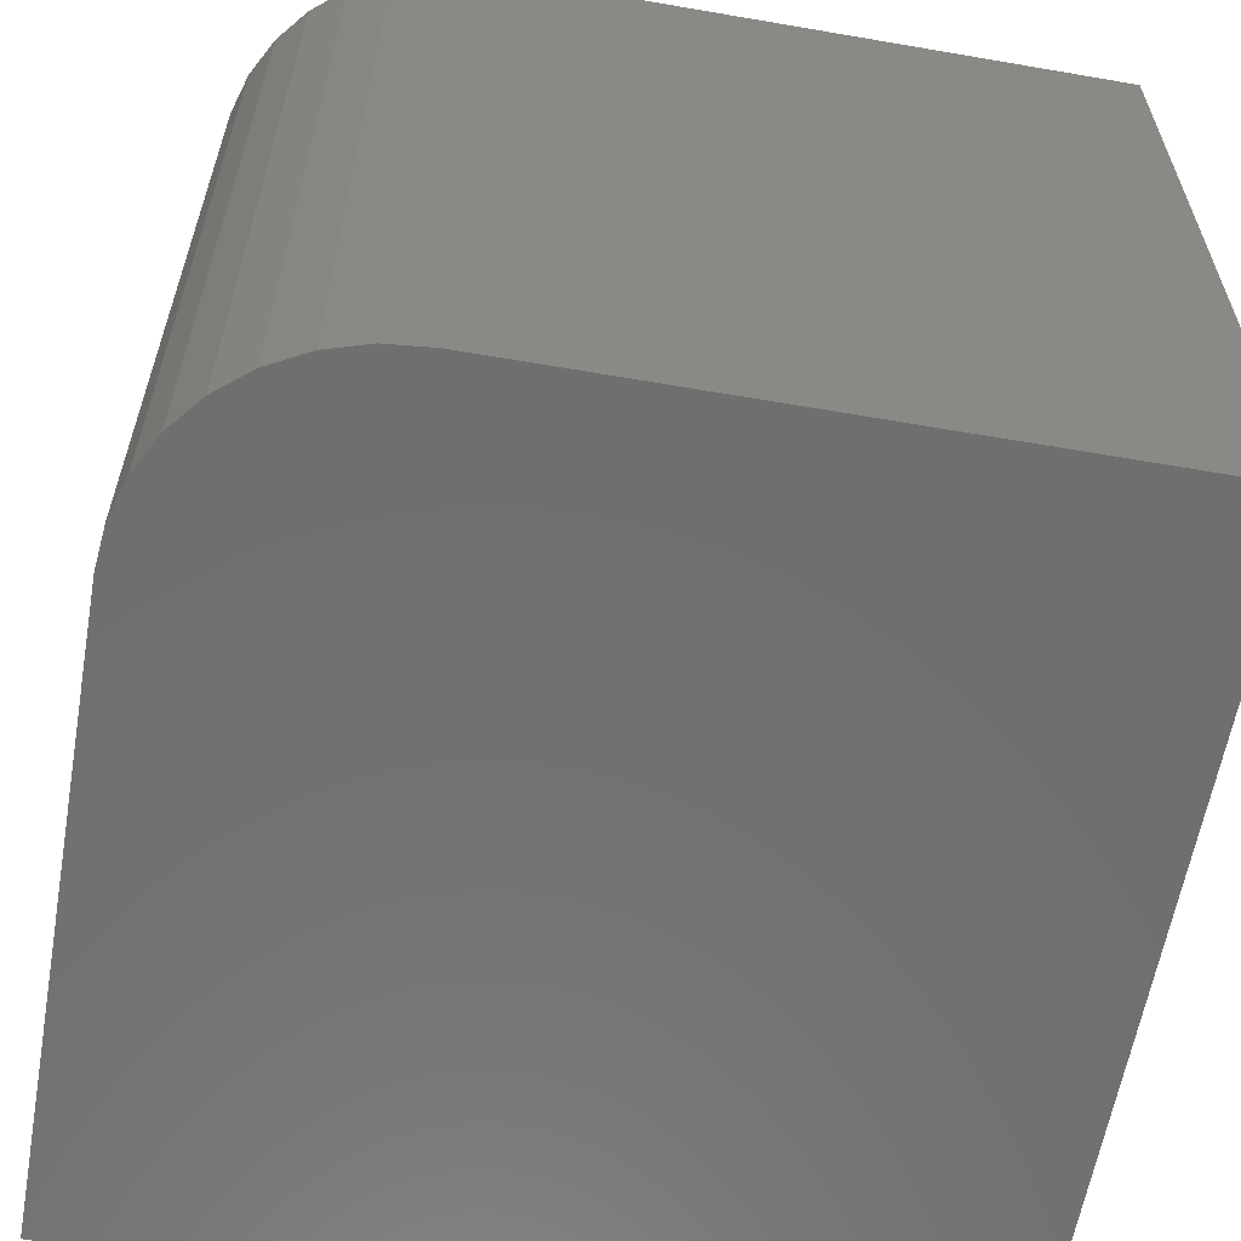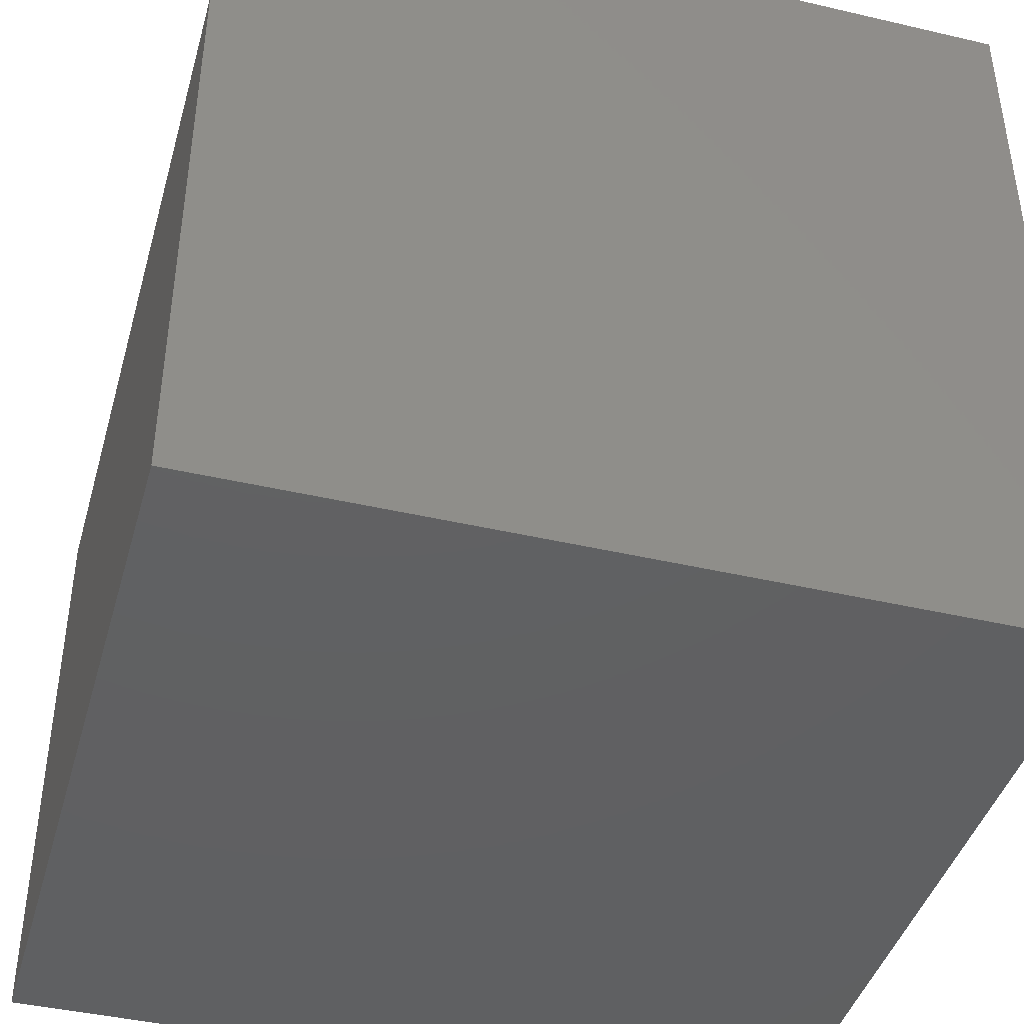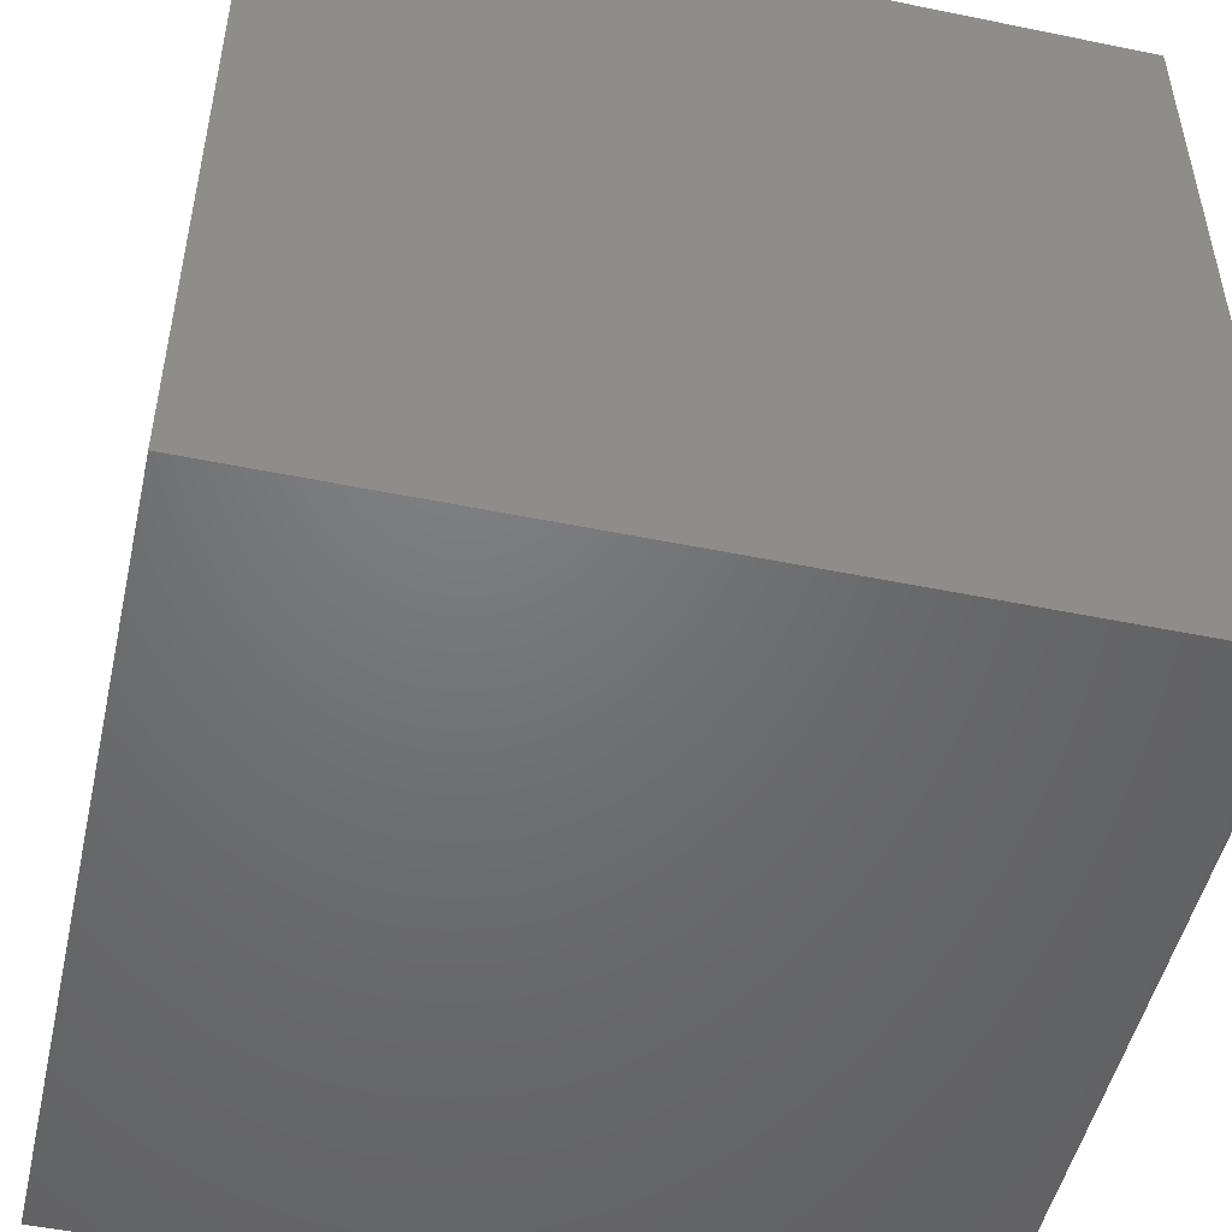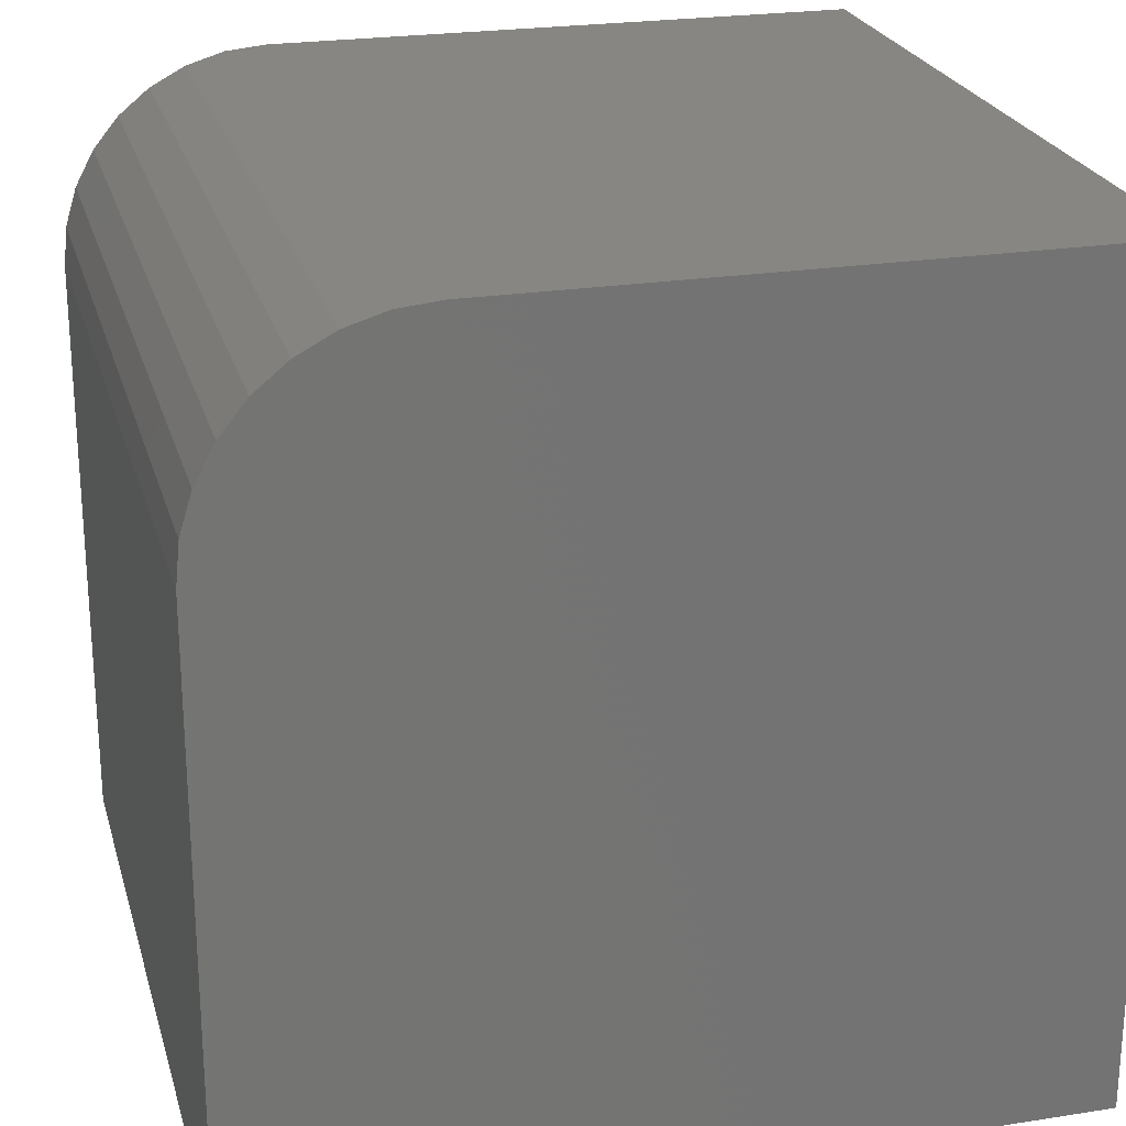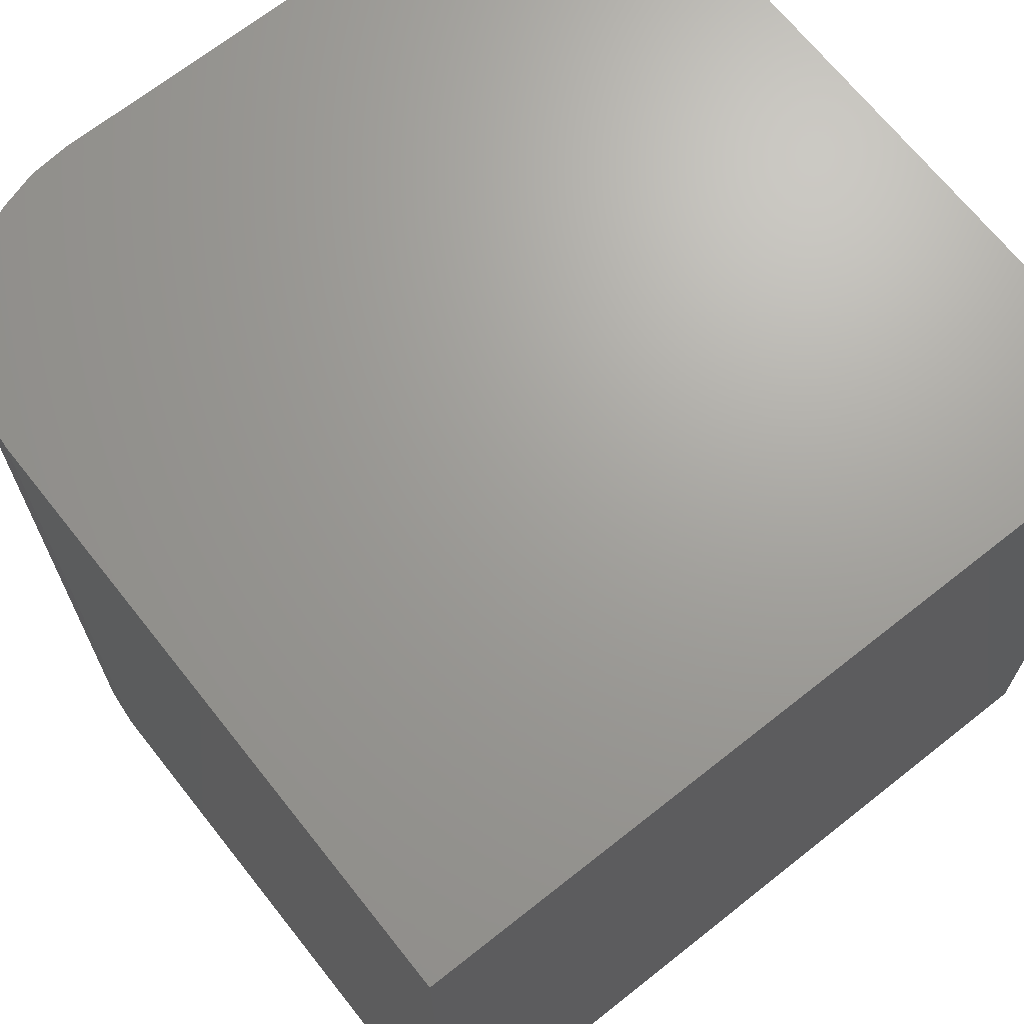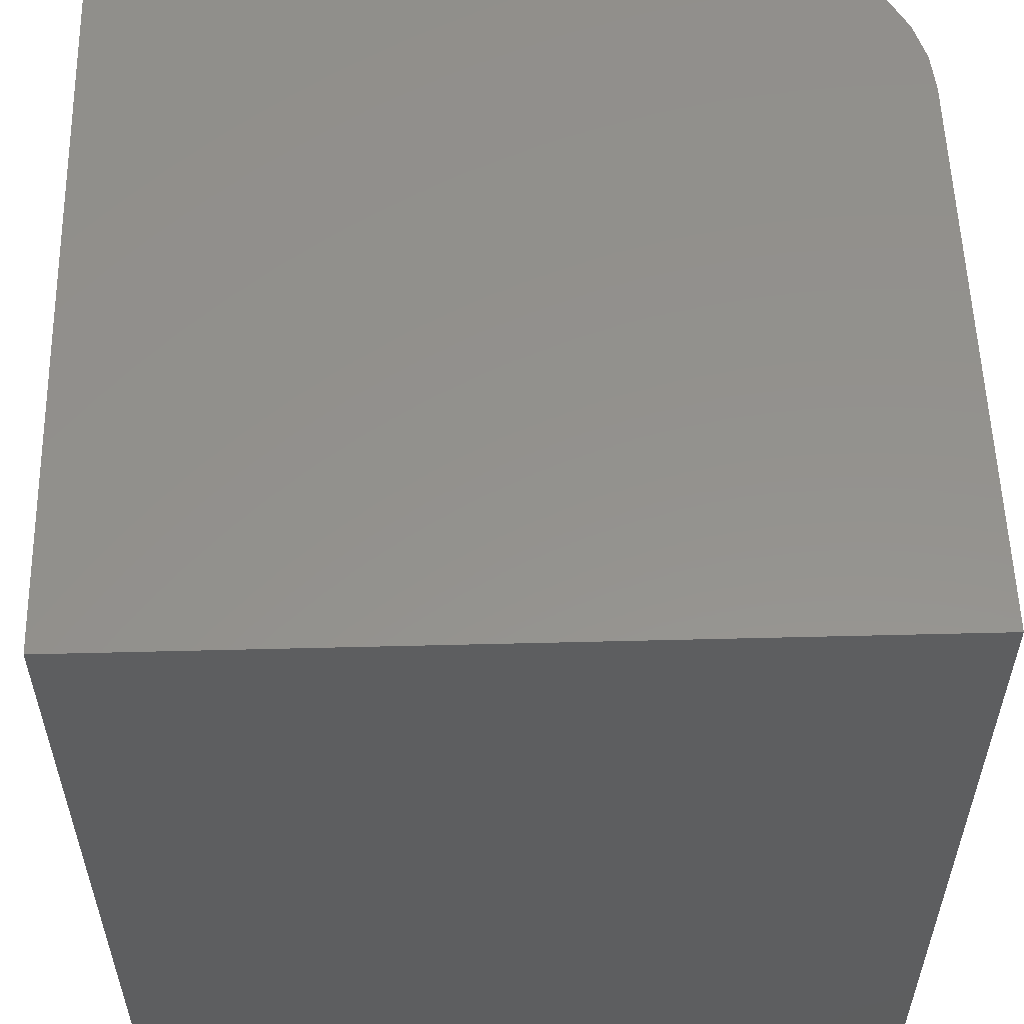
<metadata>
{"format":"stl","ext":"stl","renderer":"f3d","projection":"perspective","resolution":1024,"background":"white","views":[{"elev":-61.0,"azim":-10.0,"up":"+Y"},{"elev":-42.3,"azim":-15.6,"up":"+Z"},{"elev":-49.8,"azim":-12.7,"up":"+Z"},{"elev":23.7,"azim":-14.7,"up":"+Z"},{"elev":68.5,"azim":51.6,"up":"+Y"},{"elev":55.7,"azim":178.5,"up":"+Y"}]}
</metadata>
<code>
# stl→obj: 24 verts, 44 faces
v -0.4219 0.09375 0.3906
v -0.1328 0.09375 0.3906
v -0.4219 0.4844 0.3906
v -0.1328 0.4844 0.3906
v -0.5234 0.4844 0
v -0.5234 0.09375 0
v -0.5234 0.4844 0.2891
v -0.5234 0.09375 0.2891
v -0.1328 0.4844 0
v -0.5215 0.4844 0.3089
v -0.5157 0.4844 0.3279
v -0.5063 0.4844 0.3455
v -0.4937 0.4844 0.3609
v -0.4783 0.4844 0.3735
v -0.4607 0.4844 0.3829
v -0.4417 0.4844 0.3887
v -0.4417 0.09375 0.3887
v -0.4607 0.09375 0.3829
v -0.4783 0.09375 0.3735
v -0.4937 0.09375 0.3609
v -0.5063 0.09375 0.3455
v -0.5157 0.09375 0.3279
v -0.5215 0.09375 0.3089
v -0.1328 0.09375 0
f 1 2 3
f 3 2 4
f 5 6 7
f 7 6 8
f 4 9 5
f 4 5 7
f 4 7 10
f 4 10 11
f 4 11 12
f 4 12 13
f 4 13 14
f 4 14 15
f 4 15 16
f 4 16 3
f 2 1 17
f 2 17 18
f 2 18 19
f 2 19 20
f 2 20 21
f 2 21 22
f 2 22 23
f 2 23 8
f 2 8 6
f 2 6 24
f 7 8 10
f 10 8 23
f 10 23 11
f 11 23 22
f 11 22 12
f 12 22 21
f 12 21 13
f 13 21 20
f 13 20 14
f 14 20 19
f 14 19 15
f 15 19 18
f 15 18 16
f 16 18 17
f 16 17 3
f 3 17 1
f 6 5 24
f 24 5 9
f 24 9 2
f 2 9 4

</code>
